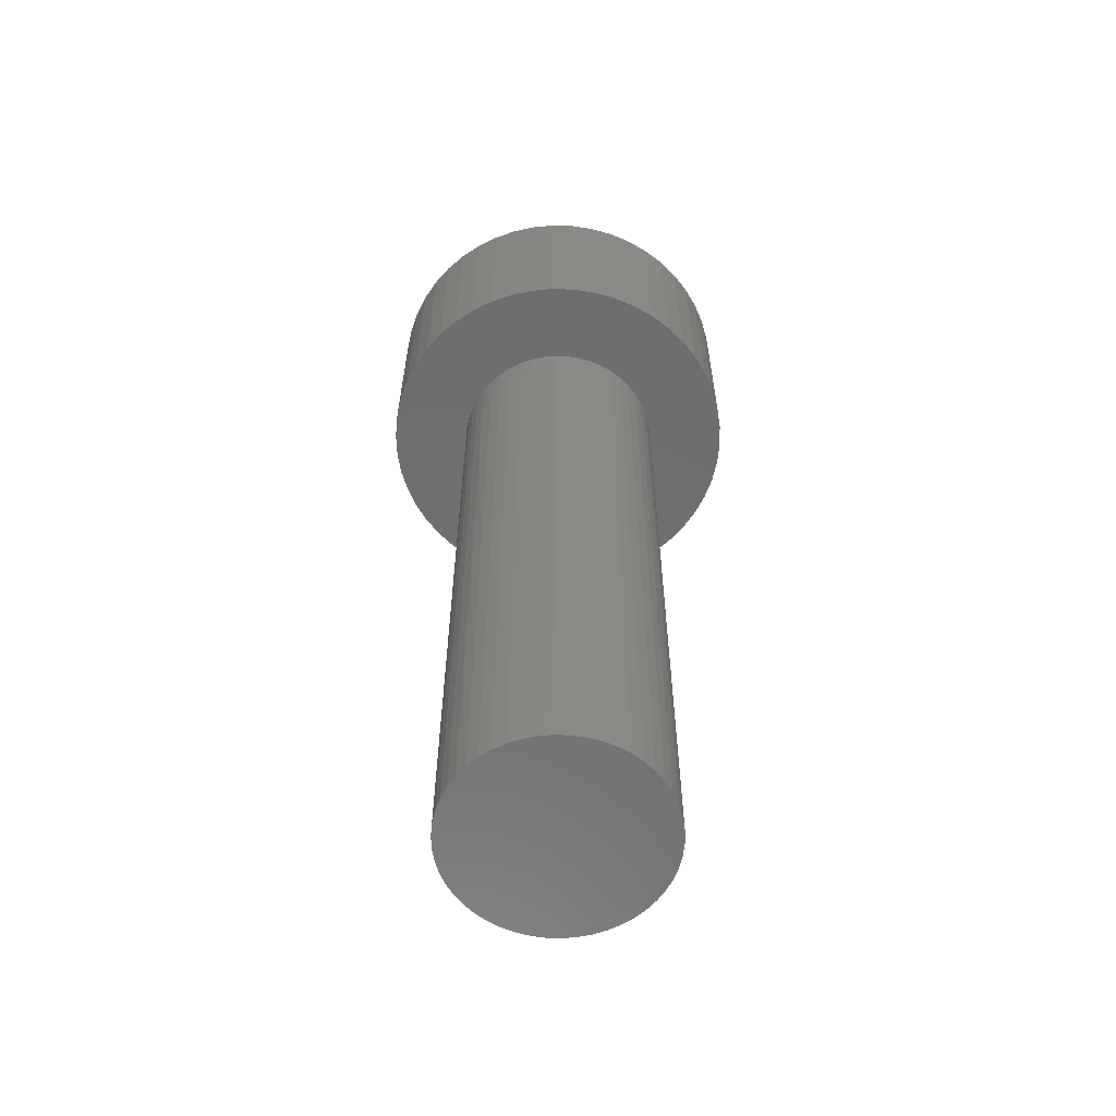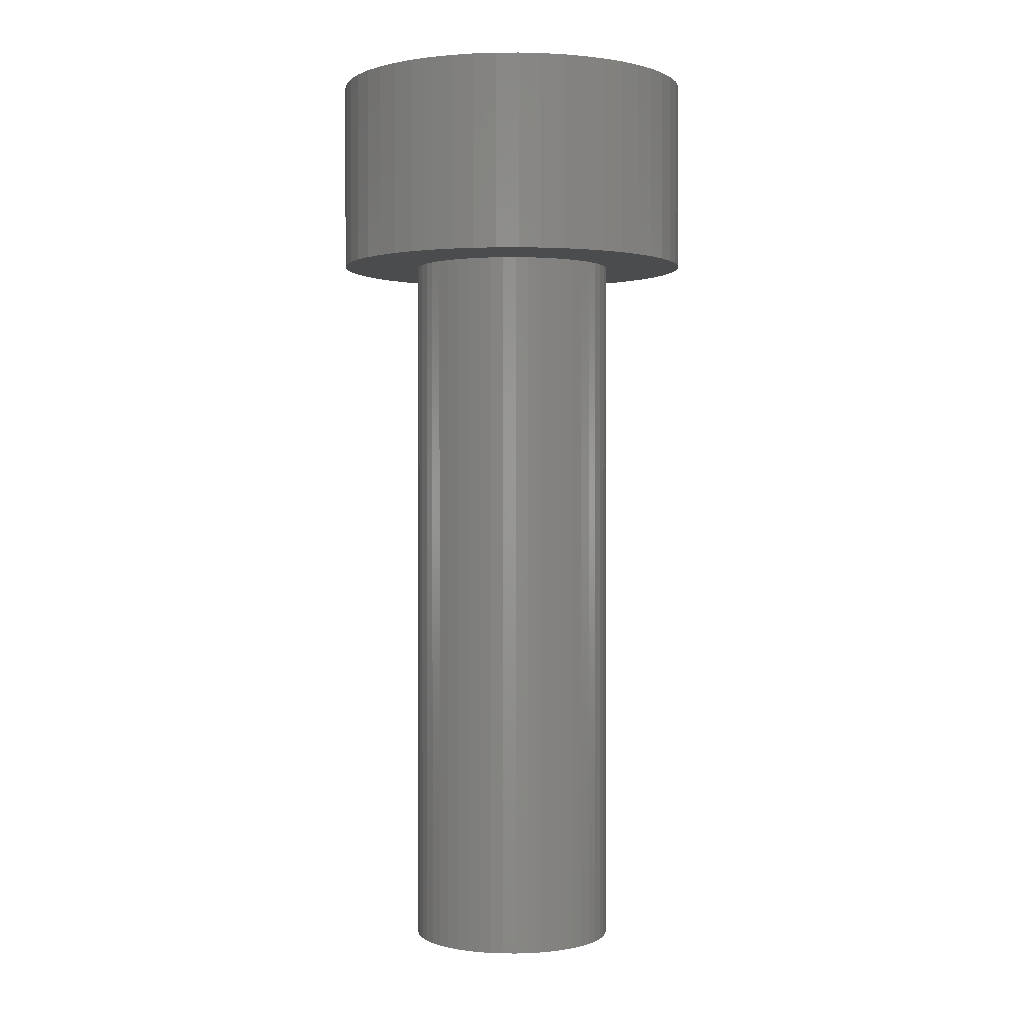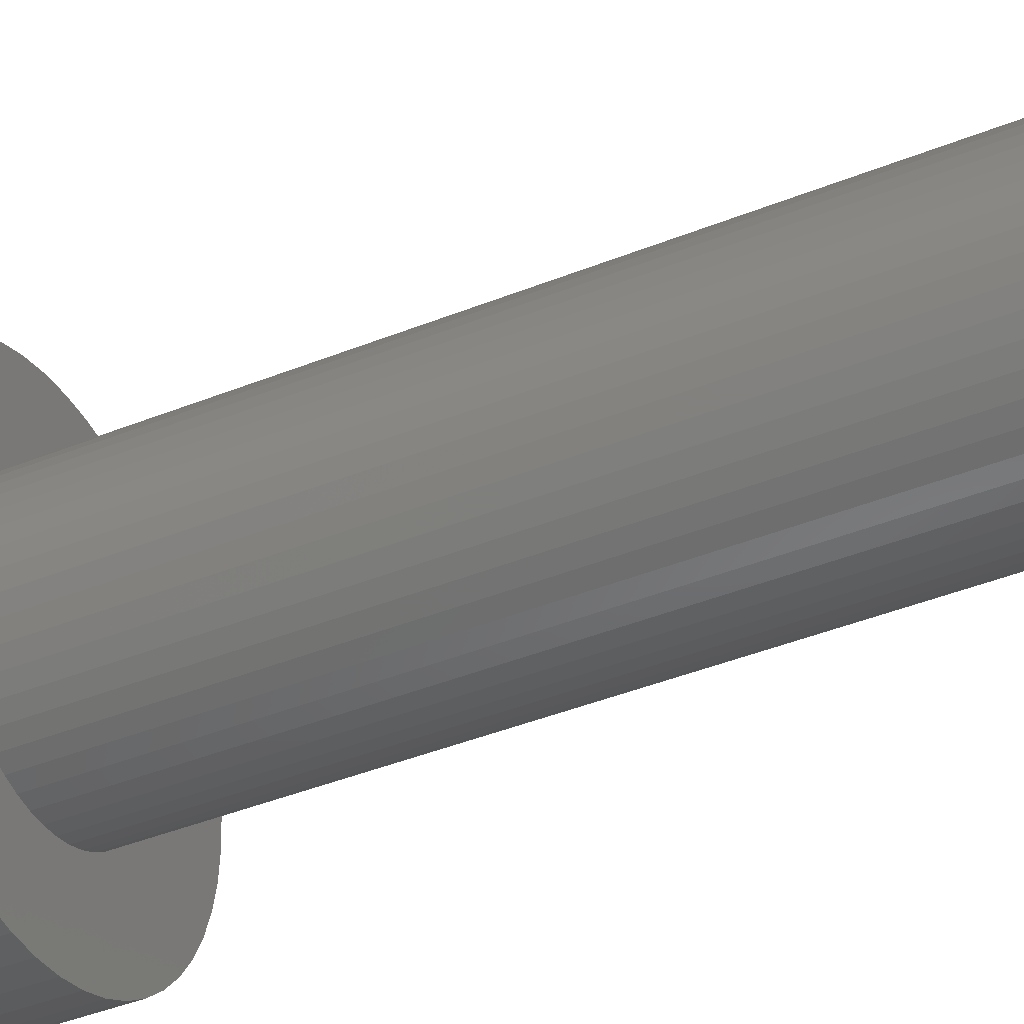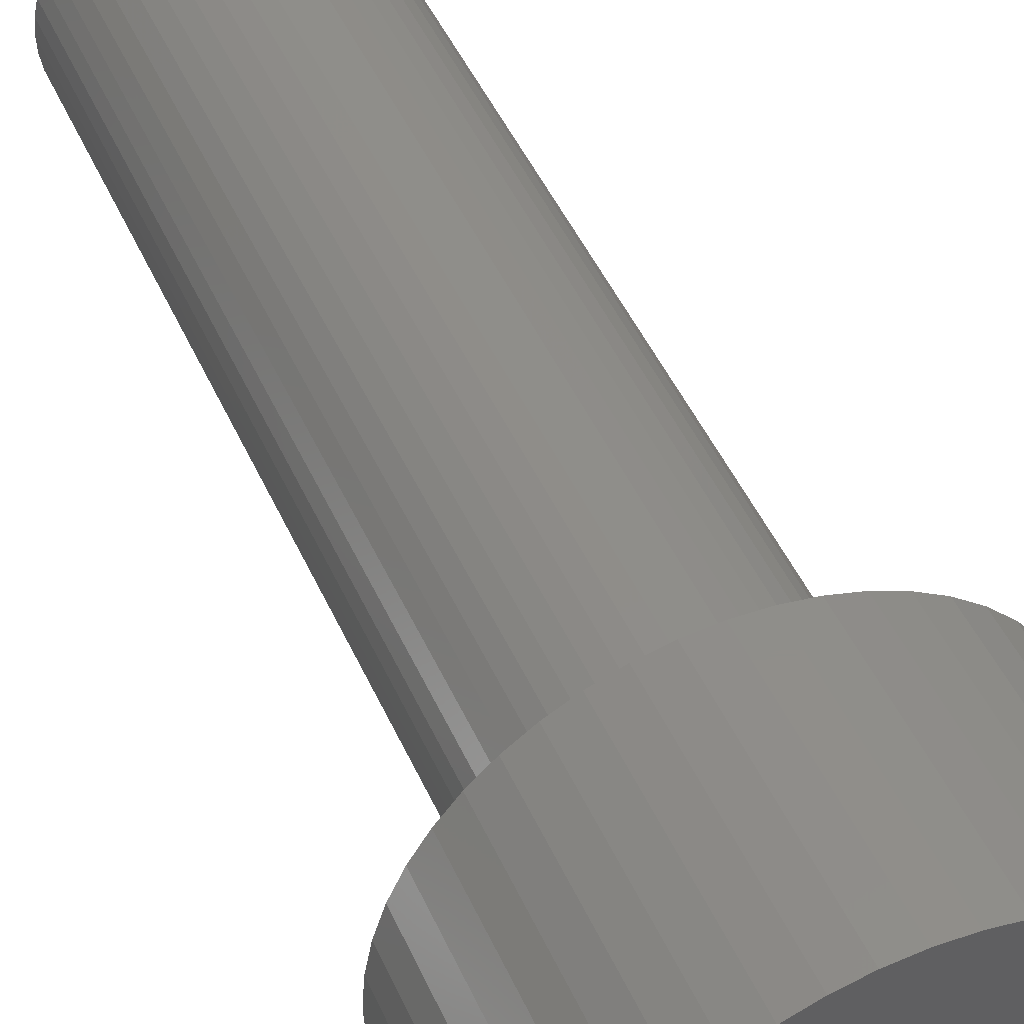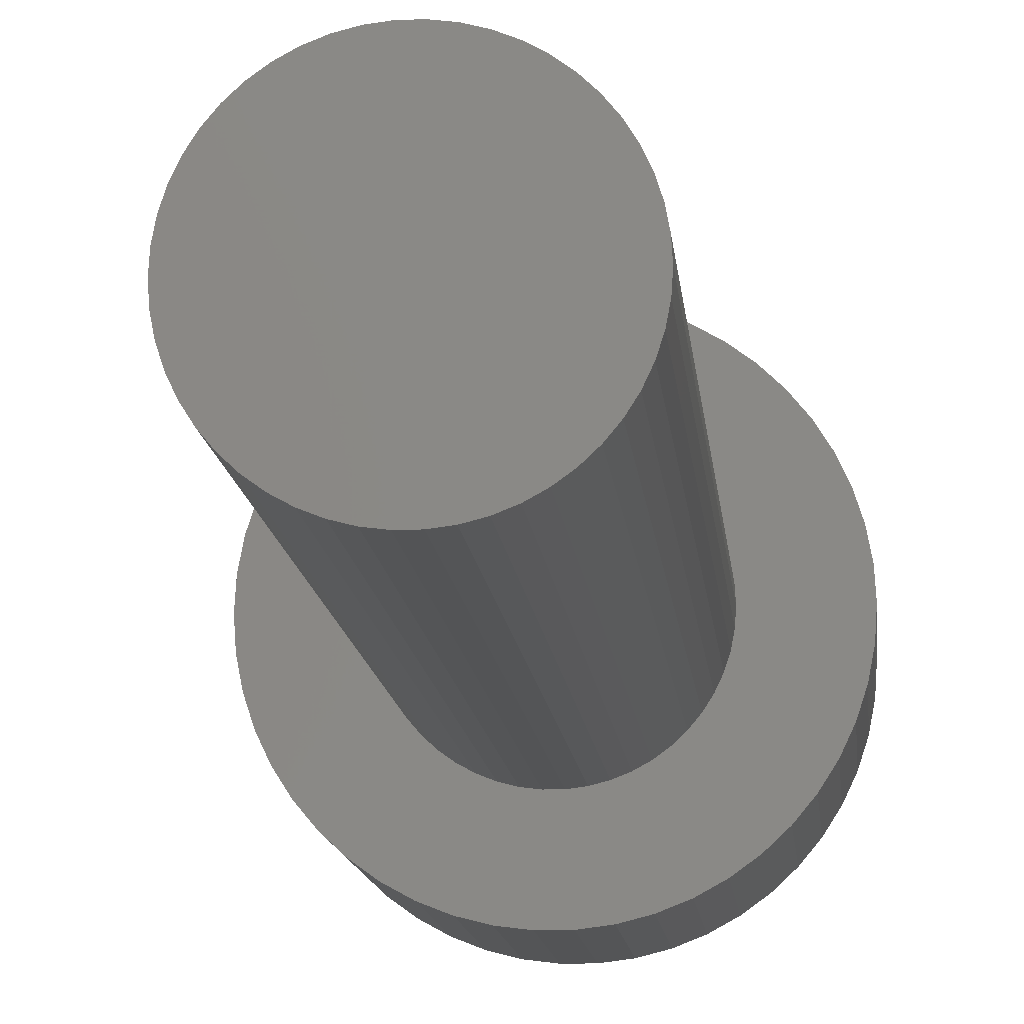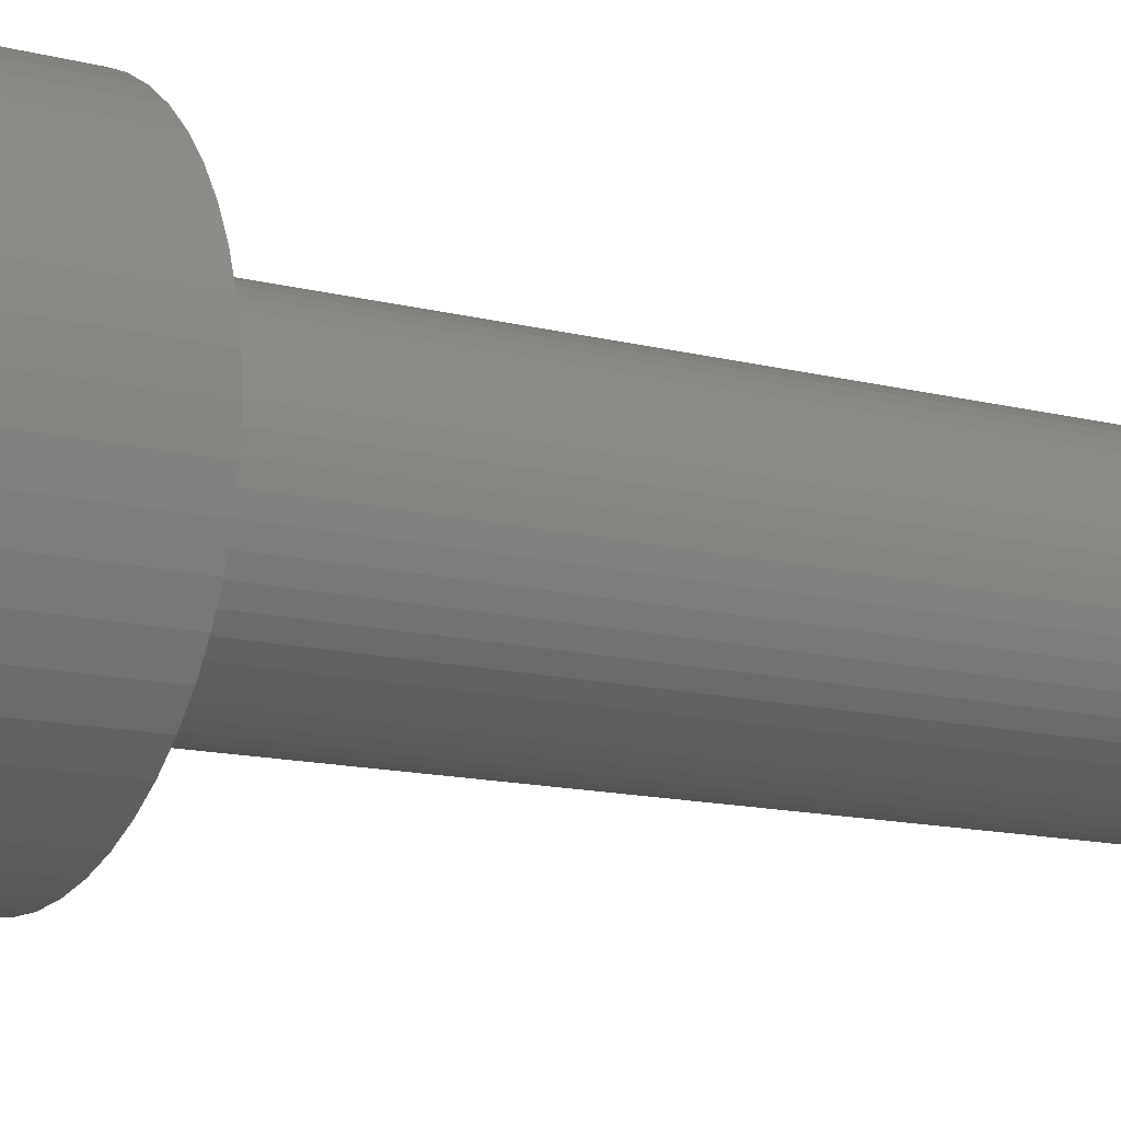
<metadata>
{"format":"stl","ext":"stl","renderer":"f3d","projection":"perspective","resolution":1024,"background":"white","views":[{"elev":-60.3,"azim":149.4,"up":"+Z"},{"elev":0.7,"azim":116.7,"up":"+Z"},{"elev":-41.9,"azim":115.9,"up":"+Y"},{"elev":44.4,"azim":-22.4,"up":"+Y"},{"elev":-11.8,"azim":-175.0,"up":"+Y"},{"elev":-11.9,"azim":57.0,"up":"+Y"}]}
</metadata>
<code>
# stl→obj: 200 verts, 396 faces
v 3 0 3.2
v 2.976 0.376 0
v 2.976 0.376 3.2
v 3 0 0
v -3 0 0
v -2.976 0.376 3.2
v -2.976 0.376 0
v -3 0 3.2
v 0.1884 2.994 0
v -0.1884 2.994 3.2
v 0.1884 2.994 3.2
v -0.1884 2.994 0
v -0.1884 -2.994 0
v 0.1884 -2.994 3.2
v -0.1884 -2.994 3.2
v 0.1884 -2.994 0
v 2.187 2.054 0
v 1.912 2.312 3.2
v 2.187 2.054 3.2
v 1.912 2.312 0
v -1.912 2.312 0
v -2.187 2.054 3.2
v -1.912 2.312 3.2
v -2.187 2.054 0
v -0.9271 2.853 0
v -1.277 2.714 3.2
v -0.9271 2.853 3.2
v -1.277 2.714 0
v 2.789 1.104 3.2
v 2.629 1.445 0
v 2.629 1.445 3.2
v 2.789 1.104 0
v 2.906 0.7461 0
v 2.906 0.7461 3.2
v 1.277 2.714 0
v 0.9271 2.853 3.2
v 1.277 2.714 3.2
v 0.9271 2.853 0
v 0.5621 2.947 3.2
v 0.5621 2.947 0
v 1.607 2.533 3.2
v 1.607 2.533 0
v -2.789 1.104 0
v -2.629 1.445 3.2
v -2.629 1.445 0
v -2.789 1.104 3.2
v -2.906 0.7461 0
v -2.906 0.7461 3.2
v -0.5621 2.947 0
v -0.5621 2.947 3.2
v 0.5621 -2.947 3.2
v 0.5621 -2.947 0
v 0.9271 -2.853 0
v 1.277 -2.714 3.2
v 0.9271 -2.853 3.2
v 1.277 -2.714 0
v 2.427 1.763 3.2
v 2.427 1.763 0
v -2.427 1.763 3.2
v -2.427 1.763 0
v 2.976 -0.376 3.2
v 2.906 -0.7461 3.2
v 2.789 -1.104 3.2
v 2.629 -1.445 3.2
v 2.427 -1.763 3.2
v 2.187 -2.054 3.2
v 1.912 -2.312 3.2
v 1.607 -2.533 3.2
v -0.5621 -2.947 3.2
v -0.9271 -2.853 3.2
v -1.277 -2.714 3.2
v -1.607 2.533 3.2
v -1.607 -2.533 3.2
v -1.912 -2.312 3.2
v -2.187 -2.054 3.2
v -2.427 -1.763 3.2
v -2.629 -1.445 3.2
v -2.789 -1.104 3.2
v -2.906 -0.7461 3.2
v -2.976 -0.376 3.2
v -1.607 2.533 0
v 2.976 -0.376 0
v 1.607 -2.533 0
v 1.912 -2.312 0
v 2.187 -2.054 0
v 2.906 -0.7461 0
v 1.7 0 0
v 1.687 -0.2131 0
v 1.647 -0.4228 0
v 2.789 -1.104 0
v 1.687 0.2131 0
v 1.581 -0.6258 0
v 2.629 -1.445 0
v 1.49 -0.819 0
v 2.427 -1.763 0
v 1.647 0.4228 0
v 1.375 -0.9992 0
v 1.239 -1.164 0
v 1.581 0.6258 0
v 1.084 -1.31 0
v 0.9109 -1.435 0
v 0.7238 -1.538 0
v 0.5253 -1.617 0
v 0.3185 -1.67 0
v 0.1067 -1.697 0
v -0.1067 -1.697 0
v -0.3185 -1.67 0
v -0.5621 -2.947 0
v -0.5253 -1.617 0
v -0.9271 -2.853 0
v -0.7238 -1.538 0
v -1.277 -2.714 0
v -0.9109 -1.435 0
v -1.607 -2.533 0
v -1.084 -1.31 0
v -1.912 -2.312 0
v -1.239 -1.164 0
v -2.187 -2.054 0
v -1.375 -0.9992 0
v -2.427 -1.763 0
v -1.49 -0.819 0
v -2.629 -1.445 0
v -1.581 -0.6258 0
v 1.49 0.819 0
v 1.375 0.9992 0
v 1.239 1.164 0
v 1.084 1.31 0
v 0.9109 1.435 0
v 0.7238 1.538 0
v 0.5253 1.617 0
v 0.3185 1.67 0
v 0.1067 1.697 0
v -0.1067 1.697 0
v -0.3185 1.67 0
v -0.5253 1.617 0
v -0.7238 1.538 0
v -0.9109 1.435 0
v -1.084 1.31 0
v -1.239 1.164 0
v -1.375 0.9992 0
v -1.49 0.819 0
v -1.581 0.6258 0
v -1.647 0.4228 0
v -1.687 0.2131 0
v -1.7 0 0
v -2.789 -1.104 0
v -1.647 -0.4228 0
v -2.906 -0.7461 0
v -1.687 -0.2131 0
v -2.976 -0.376 0
v 1.687 0.2131 -12
v 1.7 0 -12
v -1.7 0 -12
v -1.687 0.2131 -12
v 0.1067 1.697 -12
v -0.1067 1.697 -12
v -0.1067 -1.697 -12
v 0.1067 -1.697 -12
v 1.239 1.164 -12
v 1.084 1.31 -12
v -1.084 1.31 -12
v -1.239 1.164 -12
v -0.5253 1.617 -12
v -0.7238 1.538 -12
v 1.49 0.819 -12
v 1.581 0.6258 -12
v 0.7238 1.538 -12
v 0.5253 1.617 -12
v 0.9109 1.435 -12
v -1.581 0.6258 -12
v -1.49 0.819 -12
v -1.375 0.9992 -12
v -0.9109 1.435 -12
v -0.3185 1.67 -12
v 1.687 -0.2131 -12
v 1.647 -0.4228 -12
v 1.647 0.4228 -12
v 1.581 -0.6258 -12
v 1.49 -0.819 -12
v 1.375 -0.9992 -12
v 1.375 0.9992 -12
v 1.239 -1.164 -12
v 1.084 -1.31 -12
v 0.9109 -1.435 -12
v 0.7238 -1.538 -12
v 0.5253 -1.617 -12
v 0.3185 -1.67 -12
v 0.3185 1.67 -12
v -0.3185 -1.67 -12
v -0.5253 -1.617 -12
v -0.7238 -1.538 -12
v -0.9109 -1.435 -12
v -1.084 -1.31 -12
v -1.239 -1.164 -12
v -1.375 -0.9992 -12
v -1.49 -0.819 -12
v -1.581 -0.6258 -12
v -1.647 -0.4228 -12
v -1.647 0.4228 -12
v -1.687 -0.2131 -12
f 1 2 3
f 2 1 4
f 5 6 7
f 6 5 8
f 9 10 11
f 10 9 12
f 13 14 15
f 14 13 16
f 17 18 19
f 18 17 20
f 21 22 23
f 22 21 24
f 25 26 27
f 26 25 28
f 29 30 31
f 30 29 32
f 3 33 34
f 33 3 2
f 35 36 37
f 36 35 38
f 38 39 36
f 39 38 40
f 20 41 18
f 41 20 42
f 43 44 45
f 44 43 46
f 47 46 43
f 46 47 48
f 49 27 50
f 27 49 25
f 16 51 14
f 51 16 52
f 53 54 55
f 54 53 56
f 34 32 29
f 32 34 33
f 57 17 19
f 17 57 58
f 31 58 57
f 58 31 30
f 40 11 39
f 11 40 9
f 42 37 41
f 37 42 35
f 45 59 60
f 59 45 44
f 60 22 24
f 22 60 59
f 7 48 47
f 48 7 6
f 3 61 1
f 34 61 3
f 34 62 61
f 29 62 34
f 29 63 62
f 31 63 29
f 31 64 63
f 57 64 31
f 57 65 64
f 19 65 57
f 19 66 65
f 18 66 19
f 18 67 66
f 41 67 18
f 41 68 67
f 37 68 41
f 37 54 68
f 36 54 37
f 36 55 54
f 39 55 36
f 39 51 55
f 11 51 39
f 11 14 51
f 10 14 11
f 10 15 14
f 50 15 10
f 50 69 15
f 27 69 50
f 27 70 69
f 26 70 27
f 26 71 70
f 72 71 26
f 72 73 71
f 23 73 72
f 23 74 73
f 22 74 23
f 22 75 74
f 59 75 22
f 59 76 75
f 44 76 59
f 44 77 76
f 46 77 44
f 46 78 77
f 48 78 46
f 48 79 78
f 6 79 48
f 6 80 79
f 80 6 8
f 28 72 26
f 72 28 81
f 81 23 72
f 23 81 21
f 12 50 10
f 50 12 49
f 61 4 1
f 4 61 82
f 56 68 54
f 68 56 83
f 84 66 67
f 66 84 85
f 62 82 61
f 82 62 86
f 87 4 82
f 88 82 86
f 4 87 2
f 89 86 90
f 91 2 87
f 92 90 93
f 2 91 33
f 94 93 95
f 96 33 91
f 97 95 85
f 33 96 32
f 98 85 84
f 99 32 96
f 32 99 30
f 82 88 87
f 86 89 88
f 100 84 83
f 90 92 89
f 93 94 92
f 95 97 94
f 101 83 56
f 85 98 97
f 84 100 98
f 102 56 53
f 83 101 100
f 56 102 101
f 103 53 52
f 53 103 102
f 52 104 103
f 16 104 52
f 16 105 104
f 16 106 105
f 13 106 16
f 13 107 106
f 108 107 13
f 107 108 109
f 110 109 108
f 109 110 111
f 112 111 110
f 111 112 113
f 114 113 112
f 113 114 115
f 116 115 114
f 115 116 117
f 118 117 116
f 117 118 119
f 120 119 118
f 119 120 121
f 122 121 120
f 121 122 123
f 124 30 99
f 30 124 58
f 125 58 124
f 58 125 17
f 126 17 125
f 17 126 20
f 127 20 126
f 20 127 42
f 128 42 127
f 42 128 35
f 129 35 128
f 35 129 38
f 130 38 129
f 38 130 40
f 131 40 130
f 131 9 40
f 132 9 131
f 133 9 132
f 133 12 9
f 134 12 133
f 49 134 135
f 134 49 12
f 25 135 136
f 28 136 137
f 135 25 49
f 81 137 138
f 21 138 139
f 136 28 25
f 24 139 140
f 60 140 141
f 45 141 142
f 137 81 28
f 43 142 143
f 47 143 144
f 7 144 145
f 146 123 122
f 138 21 81
f 123 146 147
f 139 24 21
f 148 147 146
f 140 60 24
f 147 148 149
f 141 45 60
f 150 149 148
f 142 43 45
f 149 150 145
f 143 47 43
f 5 145 150
f 144 7 47
f 145 5 7
f 64 90 63
f 90 64 93
f 66 95 65
f 95 66 85
f 110 69 70
f 69 110 108
f 118 74 75
f 74 118 116
f 120 77 122
f 77 120 76
f 146 79 148
f 79 146 78
f 52 55 51
f 55 52 53
f 83 67 68
f 67 83 84
f 63 86 62
f 86 63 90
f 65 93 64
f 93 65 95
f 108 15 69
f 15 108 13
f 112 70 71
f 70 112 110
f 116 73 74
f 73 116 114
f 118 76 120
f 76 118 75
f 122 78 146
f 78 122 77
f 148 80 150
f 80 148 79
f 150 8 5
f 8 150 80
f 114 71 73
f 71 114 112
f 87 151 91
f 151 87 152
f 153 144 154
f 144 153 145
f 155 133 132
f 133 155 156
f 157 105 106
f 105 157 158
f 159 127 126
f 127 159 160
f 161 139 138
f 139 161 162
f 163 136 135
f 136 163 164
f 99 165 124
f 165 99 166
f 167 130 129
f 130 167 168
f 160 128 127
f 128 160 169
f 170 141 171
f 141 170 142
f 171 140 172
f 140 171 141
f 164 137 136
f 137 164 173
f 174 135 134
f 135 174 163
f 175 151 152
f 176 151 175
f 176 177 151
f 178 177 176
f 178 166 177
f 179 166 178
f 179 165 166
f 180 165 179
f 180 181 165
f 182 181 180
f 182 159 181
f 183 159 182
f 183 160 159
f 184 160 183
f 184 169 160
f 185 169 184
f 185 167 169
f 186 167 185
f 186 168 167
f 187 168 186
f 187 188 168
f 158 188 187
f 158 155 188
f 157 155 158
f 157 156 155
f 189 156 157
f 189 174 156
f 190 174 189
f 190 163 174
f 191 163 190
f 191 164 163
f 192 164 191
f 192 173 164
f 193 173 192
f 193 161 173
f 194 161 193
f 194 162 161
f 195 162 194
f 195 172 162
f 196 172 195
f 196 171 172
f 197 171 196
f 197 170 171
f 198 170 197
f 198 199 170
f 200 199 198
f 200 154 199
f 154 200 153
f 96 166 99
f 166 96 177
f 91 177 96
f 177 91 151
f 125 159 126
f 159 125 181
f 124 181 125
f 181 124 165
f 168 131 130
f 131 168 188
f 188 132 131
f 132 188 155
f 172 139 162
f 139 172 140
f 199 142 170
f 142 199 143
f 154 143 199
f 143 154 144
f 173 138 137
f 138 173 161
f 156 134 133
f 134 156 174
f 191 109 111
f 109 191 190
f 195 121 196
f 121 195 119
f 196 123 197
f 123 196 121
f 185 101 102
f 101 185 184
f 186 102 103
f 102 186 185
f 183 98 100
f 98 183 182
f 94 178 92
f 178 94 179
f 169 129 128
f 129 169 167
f 200 145 153
f 145 200 149
f 198 149 200
f 149 198 147
f 197 147 198
f 147 197 123
f 187 103 104
f 103 187 186
f 158 104 105
f 104 158 187
f 184 100 101
f 100 184 183
f 92 176 89
f 176 92 178
f 89 175 88
f 175 89 176
f 88 152 87
f 152 88 175
f 192 111 113
f 111 192 191
f 190 107 109
f 107 190 189
f 194 119 195
f 119 194 117
f 97 179 94
f 179 97 180
f 98 180 97
f 180 98 182
f 194 115 117
f 115 194 193
f 193 113 115
f 113 193 192
f 189 106 107
f 106 189 157

</code>
